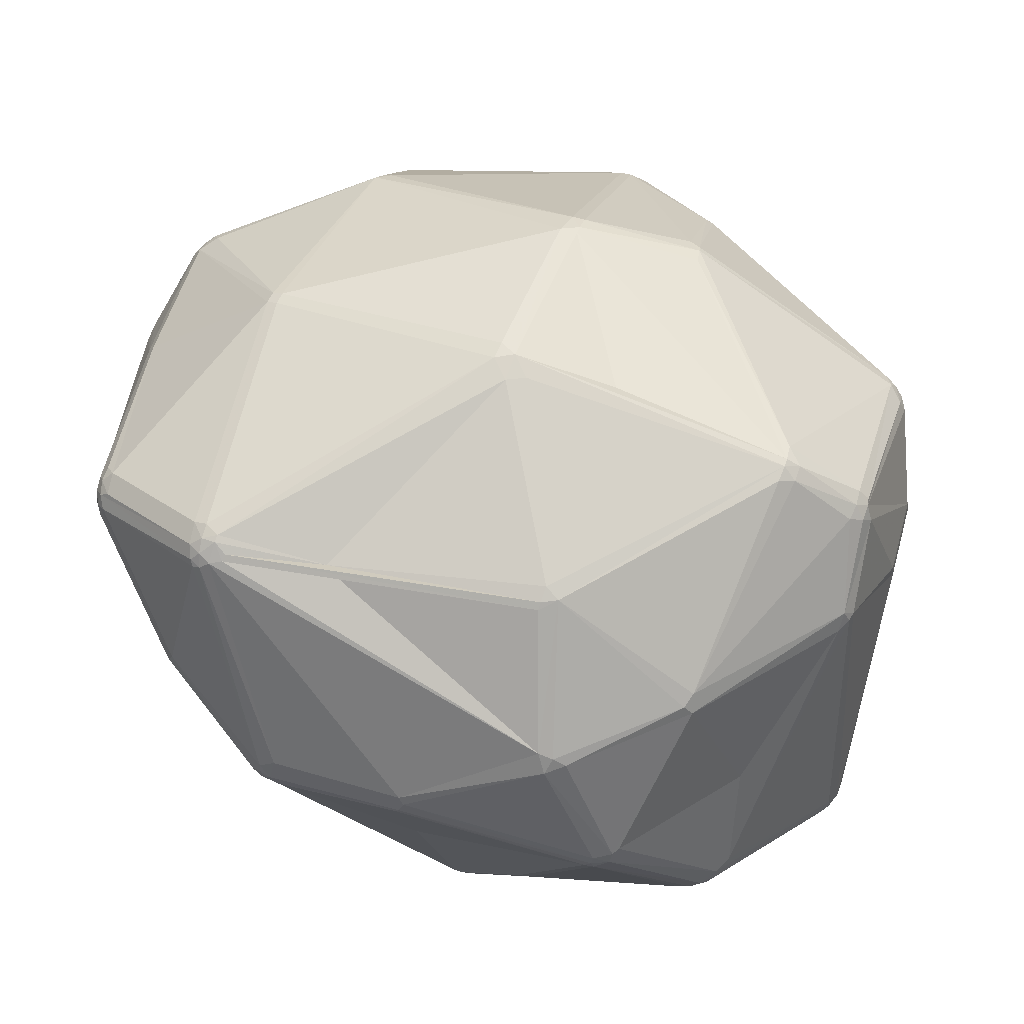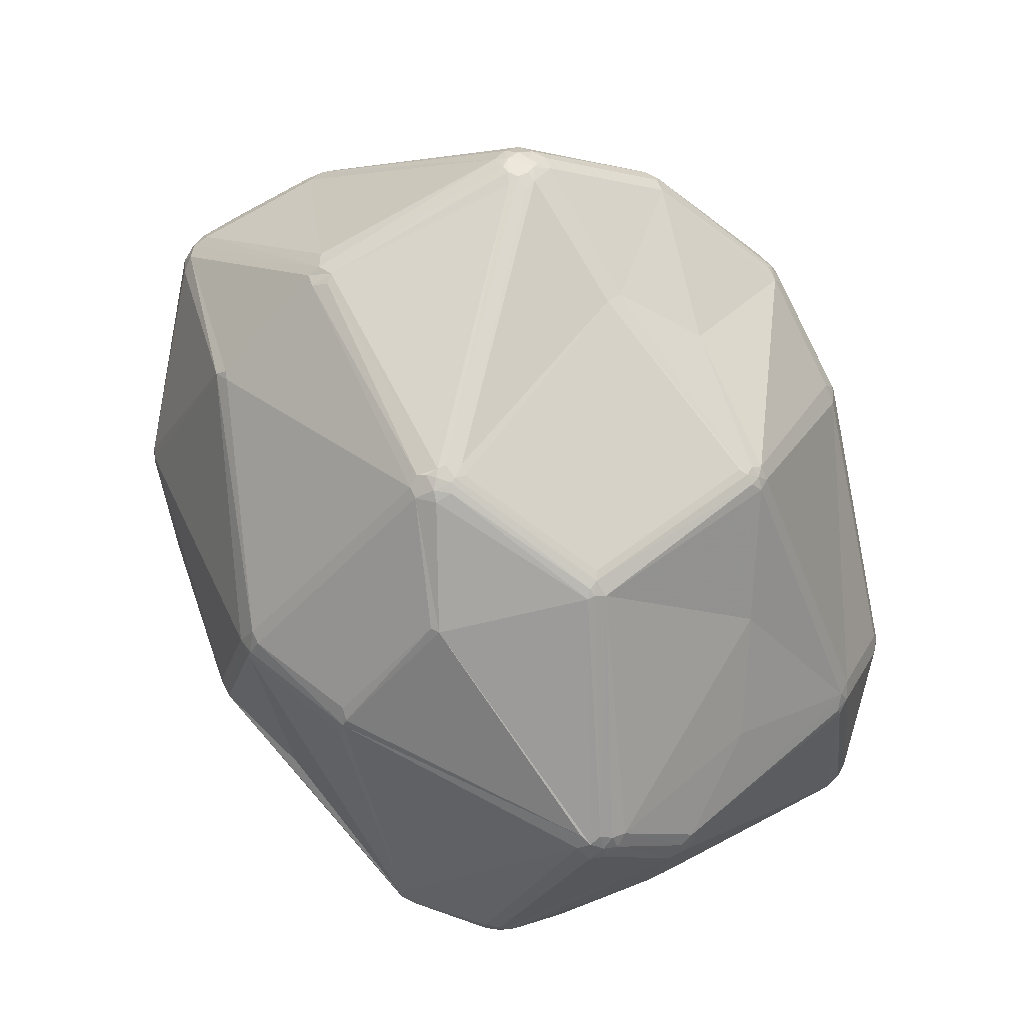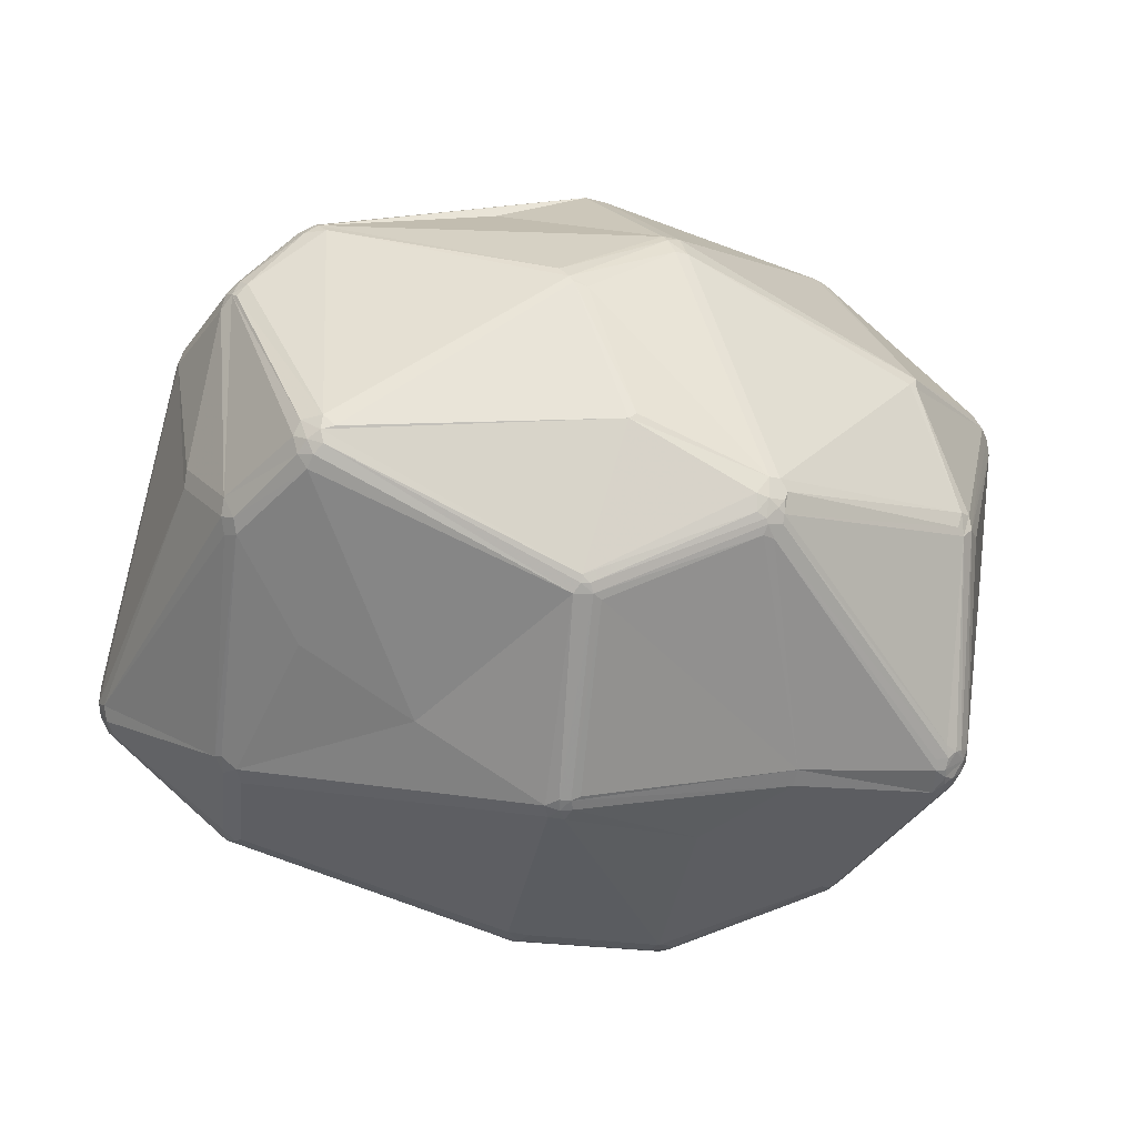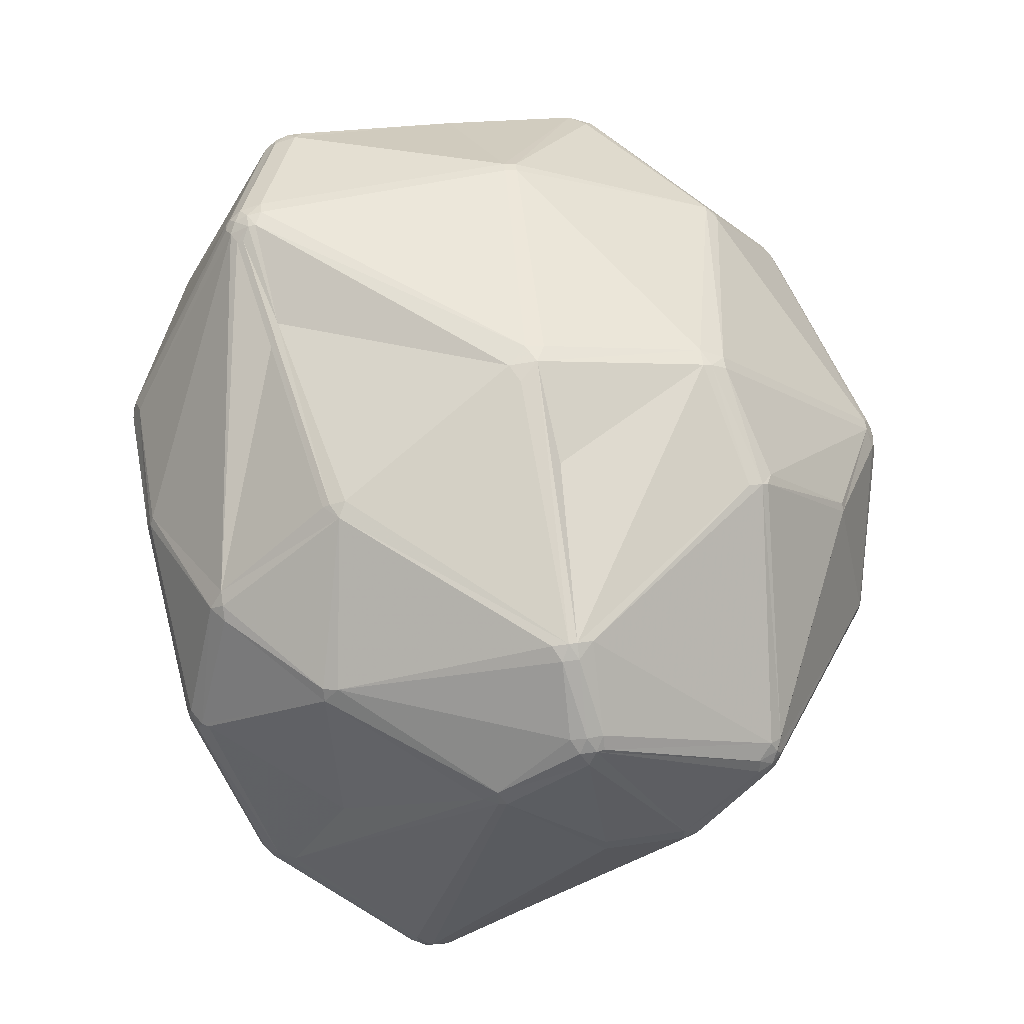
<metadata>
{"format":"obj","ext":"obj","renderer":"f3d","projection":"perspective","resolution":1024,"background":"white","views":[{"elev":69.4,"azim":-160.0,"up":"+Y"},{"elev":78.3,"azim":-125.1,"up":"+Z"},{"elev":5.4,"azim":-27.3,"up":"+Y"},{"elev":67.9,"azim":-97.8,"up":"+Y"}]}
</metadata>
<code>
v 106.2 81.81 114.2
v 106.2 81.81 112.2
v 106.5 79.83 114.2
v 106.7 79.9 111.2
v 106.8 81.81 110.3
v 107.4 78.04 114.2
v 107.1 83.6 110.3
v 107.6 80.19 109.4
v 107.4 78.04 112.2
v 107.9 78.41 110.3
v 109.4 109.6 135.6
v 109.8 111.8 135.6
v 110.1 107 146
v 110.4 104.9 146
v 111.1 105.1 148.1
v 110.8 107 148.1
v 110.4 109.1 146
v 113.1 123.6 123.5
v 113 78.01 134.7
v 113.5 78.14 135.8
v 113.3 123.5 122.5
v 114.2 125.2 122.5
v 114 76.02 134.7
v 114.2 123.2 120.7
v 114.9 76.64 136.8
v 114.8 130 133.7
v 115 114.4 156.8
v 114.9 116.3 155.8
v 116.2 114.4 158.4
v 115.9 74.8 135.8
v 115.8 131.8 134.7
v 115.8 131.8 132.7
v 115.8 118 155.8
v 116 131.6 135.7
v 115.8 116 157.6
v 118.6 65.54 123.2
v 117.2 133.3 133.7
v 117.4 133 135.7
v 117.2 67.42 125.5
v 117.4 133 131.7
v 115.8 112.8 157.6
v 117.8 93.36 95.54
v 118.5 91.01 93.31
v 117.2 115.6 159.1
v 118.9 93.01 93.31
v 117.8 92.53 149.5
v 118.8 65.84 125.5
v 117.7 118.7 157.6
v 117.1 117.1 158.4
v 119.1 66.2 126.6
v 120.3 91.01 91.54
v 118.6 117.5 159.1
v 119.9 106.9 103.1
v 119.6 89.26 92.35
v 118.7 65.62 122
v 121.6 89.89 90.88
v 123 68.28 98.51
v 123 89.56 90.4
v 124.1 69.09 96.61
v 124.5 66.8 98.51
v 125.2 139 133.8
v 125.3 67.92 96.61
v 125.2 139 131.8
v 127.2 139.3 135.8
v 124.8 69.62 95.84
v 124.1 66.22 100.7
v 126.3 65.85 98.51
v 126.5 66.44 97.5
v 127 140 132.8
v 126.4 69.46 95.23
v 127.1 139.7 130.8
v 128.6 84.12 157.3
v 128.6 129.4 104.8
v 128 127.5 103
v 127 139.9 133.8
v 129.1 128.7 103
v 131.4 112.7 87.3
v 132.1 110.7 85.75
v 132 112.3 86.46
v 133.8 109.4 84.75
v 134.1 112 85.17
v 134.3 110.7 84.75
v 135 109.7 84.5
v 136.3 58.08 118.1
v 139.4 99.63 175
v 140.1 75.16 166.8
v 140.1 100.8 175.5
v 140.4 126.3 91.7
v 141.4 99.63 175.9
v 140.9 73.68 166
v 141.2 75.94 168.2
v 140.2 101.7 175.5
v 141.5 74.58 167.6
v 141 100.8 175.9
v 142.5 73.39 166.8
v 142.1 127.2 91.7
v 142.9 74.66 168.2
v 142.4 98.9 175.9
v 142.8 84.74 85.75
v 142.4 75.81 168.7
v 143.4 76.25 169
v 142.6 125.6 90.04
v 144 127.5 91.7
v 146.6 133.8 160.1
v 144.7 56.36 106.7
v 144.2 84.52 85.5
v 144.9 57.05 104.5
v 146.8 133.2 160.9
v 146.3 134.7 158.3
v 148.9 53.72 142.1
v 147.5 118.3 172.5
v 147 55.28 143.4
v 147.3 138.5 107.6
v 149.2 137.9 105.8
v 149.2 138.4 106.7
v 149.2 139 108.6
v 149.3 54.87 144.5
v 148.2 132.6 161.6
v 148.5 118.8 172.5
v 149.6 141.3 135
v 152.4 64.58 88.58
v 151.8 67.34 86.91
v 148.8 53.33 139.5
v 148.8 53.43 140.8
v 153 66.44 86.91
v 152.6 65.11 87.92
v 155 53.31 126.1
v 153.3 68.11 86.38
v 153.8 64.92 87.92
v 154.3 68.11 86.38
v 154.3 67.19 86.58
v 158.1 96.97 83.9
v 159.4 114 81.91
v 160.2 107.4 180.5
v 161.6 138.5 154.8
v 159.4 110.2 179.8
v 158.6 116.4 82.51
v 159.4 117.2 82.96
v 160.5 106.7 180.5
v 159.2 108.1 180.2
v 161.4 111.8 179.2
v 159.1 114.8 81.98
v 160.1 143.5 131.6
v 162.4 143.8 134
v 160 105.5 180.2
v 161.4 105.1 180.2
v 160.7 109.6 180.2
v 161.8 108.5 180.5
v 160.8 69.37 164.9
v 162.8 109.3 180.2
v 161.6 136.7 157.8
v 161.6 138.1 155.9
v 162.4 143.5 130.5
v 162.4 106.7 180.5
v 163.4 110.2 179.8
v 162.5 107.8 180.5
v 163.7 52.17 147.9
v 164 53.25 150.1
v 163.8 52.8 106.3
v 163.8 138.2 154.8
v 162.8 111.6 179.2
v 164.6 143.2 135.1
v 164.7 143.5 132.8
v 163.2 136.5 157.8
v 163.8 54.14 103.1
v 163.8 53.53 104.1
v 166 51.51 146.7
v 166 52.94 150.1
v 166.1 53.16 106.3
v 169.2 66.44 89.81
v 166 52.28 149
v 168.4 69.99 87.99
v 168.5 51.9 146.7
v 169.4 77.78 172.7
v 169.4 75.78 171.8
v 169.5 68.42 88.62
v 173.9 136 102
v 175.6 109.9 81
v 175.4 136.8 102.8
v 176.5 111.9 81
v 176.2 114.9 82.25
v 177.3 110.8 81
v 178 109.5 81.25
v 178 112.1 81.25
v 178.1 108.2 81.67
v 178.1 113.4 81.67
v 180 61.06 161.5
v 181.9 60.08 159.7
v 179.4 110.8 81.67
v 179.2 109.8 81.67
v 181.8 60.62 160.6
v 183.7 60.96 159.7
v 184.1 60.42 157.6
v 186.5 76.75 175.6
v 186 52.8 129.9
v 188.3 53.08 131.1
v 189 138.3 101.4
v 187.2 73.86 173.9
v 187.9 76.75 175.6
v 186.3 78.17 175.8
v 187.4 137.5 99.59
v 187.5 137 98.78
v 187.9 79.7 175.8
v 188.1 78.17 175.8
v 188.2 75.79 175.1
v 188.2 53.43 133.4
v 188.3 53.16 129.9
v 188.5 74.9 174.6
v 189 73.42 173
v 189 136.7 98.07
v 189 138.1 100.5
v 189.4 78.81 175.6
v 190.1 135.8 97.46
v 190.2 54.44 133.4
v 190.5 74.23 173
v 190.4 54.22 129.9
v 190.4 78.81 175.1
v 189.6 75.48 174.6
v 190.9 121.2 163
v 190.5 137 98.78
v 192.2 106.3 172
v 190.8 137.8 100.5
v 190.9 138.1 102.3
v 192.5 61.75 99.21
v 192.4 62.18 98.48
v 191.1 104.8 173
v 192.6 74.9 171.1
v 192.7 121.7 161.6
v 191.9 120.7 163
v 193 64.94 96.81
v 191.8 56.02 133.4
v 191.2 75.9 173.9
v 191.1 135.3 97.46
v 191.1 77.54 174.6
v 191.9 103.7 173
v 192 63.34 97.26
v 193.5 116.7 90.46
v 192.2 136.7 99.59
v 192.5 137.3 102.3
v 192.6 77.06 173
v 192.7 61.24 100.8
v 192.1 55.8 131.1
v 191.5 135.8 98.07
v 192.2 78.81 173.9
v 193.5 76.75 171.1
v 193.6 64.51 97.26
v 193.8 105.9 171.3
v 193.6 62.81 98.48
v 194.1 114.6 90.46
v 194 112.1 91.07
v 194.2 62.02 100.8
v 194.1 65.41 97.26
v 193.7 104.3 172
v 194.6 63.79 98.48
v 195.5 103 170.4
v 194.9 114.6 91.07
v 195 134.2 134.4
v 194.9 133.9 136
v 195.5 63.18 101.7
v 194.7 65.21 97.82
v 195.8 70.75 153.7
v 195.7 64.9 99.21
v 196.2 133.3 136
v 196.2 64.71 101.7
v 196.4 66.41 100.8
v 196.3 133.5 134.4
v 206.8 127.9 104.8
v 207.1 128.5 107.5
v 207 126.1 103.3
v 207.9 123.6 103.3
v 207.9 126.8 104.8
v 208.4 127.1 108.4
v 208.4 127.1 106.6
v 208.2 125.1 104
v 209 125.4 105.7
v 209 123.6 104.8
v 209.3 125.5 107.5
v 209.5 123.6 106.6
v 211.6 93.74 148.6
v 211.8 114.9 148.9
v 211 91.62 147.5
v 210.9 116.7 148
v 211.3 95.81 149.6
v 211.9 119.5 128.8
v 212.3 93.49 145.2
v 212.3 93.52 146.4
v 213.1 113.5 148
v 212.3 95.81 147.5
v 212.7 117.9 128.8
v 212.8 115.7 145.9
v 212.9 111.6 148.9
v 213.9 111.6 147
v 213.8 113.7 145.9
v 215.6 101.1 134
v 216 103.3 131.8
v 216.7 105.4 132.9
v 216.7 103.1 136.4
v 216.7 107.7 136.4
v 216.7 107.7 134
v 216.7 103.1 134
v 216.7 105.4 137.5
v 217.1 105.4 135.2
g foo
f 196 206 173
f 62 68 67
f 60 62 67
f 89 94 87
f 30 112 90
f 56 58 65
f 282 228 280
f 231 242 261
f 70 62 65
f 56 65 54
f 60 57 62
f 59 62 57
f 59 57 8
f 54 5 43
f 80 82 83
f 56 80 58
f 58 70 65
f 82 142 83
f 68 107 67
f 157 124 167
f 125 126 70
f 126 62 70
f 126 121 62
f 67 105 66
f 51 45 78
f 10 57 60
f 8 57 10
f 20 19 23
f 86 85 72
f 50 112 30
f 13 15 16
f 33 49 48
f 111 49 92
f 151 104 118
f 87 44 85
f 92 44 87
f 29 41 85
f 33 31 28
f 37 38 61
f 109 75 64
f 2 1 11
f 37 32 31
f 81 78 79
f 82 80 78
f 54 51 56
f 73 22 40
f 88 79 74
f 115 114 113
f 239 268 267
f 70 99 122
f 197 222 211
f 299 278 289
f 237 189 186
f 102 96 103
f 115 113 116
f 271 275 274
f 222 223 239
f 160 135 152
f 258 160 228
f 151 152 104
f 229 280 228
f 247 280 229
f 239 266 268
f 219 161 221
f 226 155 156
f 139 89 145
f 268 273 267
f 271 267 273
f 287 293 290
f 301 288 297
f 292 298 293
f 180 186 184
f 181 186 180
f 291 255 283
f 234 199 205
f 93 91 86
f 93 100 91
f 212 217 235
f 292 291 279
f 198 191 209
f 215 232 218
f 188 193 192
f 265 294 264
f 159 105 166
f 129 165 166
f 224 207 169
f 251 242 216
f 178 130 132
f 184 183 182
f 186 189 184
f 300 265 295
f 300 294 265
f 262 295 265
f 241 216 207
f 165 129 170
f 122 125 70
f 59 65 62
f 70 58 99
f 60 67 66
f 36 50 47
f 54 65 59
f 5 4 2
f 8 54 59
f 8 5 54
f 51 54 43
f 43 45 51
f 56 51 80
f 7 43 5
f 45 43 7
f 190 185 183
f 78 45 77
f 133 132 83
f 79 88 102
f 82 78 81
f 106 132 130
f 128 122 99
f 125 122 128
f 131 128 130
f 131 130 172
f 183 185 176
f 224 248 251
f 129 121 126
f 125 129 126
f 129 125 131
f 106 128 99
f 125 128 131
f 106 130 128
f 121 68 62
f 129 166 121
f 84 66 105
f 68 121 107
f 121 166 107
f 107 105 67
f 50 124 110
f 84 105 127
f 42 45 7
f 7 5 2
f 3 9 6
f 4 9 3
f 22 21 18
f 5 8 4
f 2 3 1
f 4 3 2
f 36 39 6
f 19 3 6
f 4 10 9
f 8 10 4
f 10 60 9
f 9 60 66
f 84 55 66
f 55 36 9
f 55 84 36
f 39 47 50
f 84 124 36
f 9 66 55
f 9 36 6
f 39 36 47
f 6 23 19
f 25 30 86
f 39 30 23
f 90 117 95
f 6 39 23
f 30 39 50
f 3 19 1
f 30 25 23
f 23 25 20
f 86 91 85
f 123 124 84
f 123 84 127
f 168 158 171
f 112 117 90
f 112 110 117
f 157 171 158
f 124 157 110
f 36 124 50
f 50 110 112
f 110 157 158
f 95 97 93
f 95 93 90
f 100 93 97
f 86 30 90
f 25 86 72
f 86 90 93
f 89 100 98
f 156 148 134
f 89 87 85
f 72 41 46
f 91 100 89
f 147 140 134
f 147 134 148
f 154 156 134
f 145 89 98
f 85 91 89
f 98 100 101
f 17 13 16
f 46 25 72
f 41 72 85
f 11 13 17
f 13 14 15
f 15 25 46
f 1 19 14
f 20 25 15
f 15 19 20
f 15 14 19
f 16 15 41
f 13 1 14
f 11 1 13
f 11 18 2
f 27 28 17
f 17 12 11
f 34 31 33
f 12 18 11
f 139 134 89
f 164 141 161
f 92 87 94
f 104 48 52
f 147 136 140
f 85 44 29
f 15 46 41
f 27 16 41
f 27 17 16
f 35 27 29
f 28 27 35
f 33 35 49
f 33 28 35
f 27 41 29
f 44 35 29
f 49 44 92
f 49 52 48
f 49 35 44
f 104 108 118
f 108 104 52
f 108 111 119
f 141 119 111
f 52 49 111
f 108 52 111
f 119 118 108
f 119 141 118
f 69 71 63
f 152 109 104
f 144 163 153
f 61 64 75
f 69 61 75
f 63 61 69
f 109 64 104
f 104 64 48
f 37 61 63
f 26 17 31
f 26 12 17
f 33 48 34
f 17 28 31
f 38 34 48
f 64 38 48
f 22 18 26
f 31 38 37
f 34 38 31
f 38 64 61
f 40 37 63
f 31 32 26
f 76 113 96
f 40 32 37
f 40 22 32
f 32 22 26
f 18 7 2
f 24 21 22
f 12 26 18
f 53 24 74
f 18 21 7
f 73 74 22
f 71 113 73
f 73 63 71
f 22 74 24
f 63 73 40
f 45 42 53
f 76 74 73
f 42 21 24
f 42 24 53
f 77 53 74
f 45 53 77
f 7 21 42
f 81 137 82
f 77 79 78
f 51 78 80
f 80 99 58
f 99 80 106
f 138 181 137
f 80 83 106
f 138 102 103
f 138 137 102
f 77 74 79
f 96 102 88
f 76 88 74
f 81 79 102
f 103 113 114
f 96 88 76
f 113 103 96
f 69 113 71
f 153 116 143
f 113 76 73
f 113 69 116
f 201 114 115
f 179 201 115
f 69 143 116
f 179 115 116
f 153 179 116
f 138 103 210
f 210 211 220
f 220 238 243
f 210 181 138
f 211 179 197
f 213 210 220
f 114 177 103
f 233 213 243
f 181 142 137
f 180 182 178
f 137 81 102
f 137 142 82
f 142 133 83
f 106 83 132
f 142 178 133
f 142 180 178
f 178 182 183
f 184 182 180
f 181 180 142
f 230 252 246
f 133 178 132
f 237 274 270
f 295 276 296
f 296 276 278
f 262 270 276
f 275 277 278
f 272 277 273
f 237 249 189
f 190 183 184
f 190 184 189
f 250 190 249
f 250 249 256
f 189 249 190
f 237 270 256
f 237 256 249
f 220 222 238
f 243 271 269
f 238 271 243
f 238 267 271
f 276 275 278
f 278 277 289
f 238 239 267
f 276 270 274
f 271 274 269
f 275 276 274
f 271 273 275
f 273 277 275
f 202 201 211
f 210 202 211
f 103 202 210
f 237 269 274
f 186 181 213
f 269 233 243
f 222 220 211
f 186 233 237
f 220 243 213
f 237 233 269
f 213 181 210
f 213 233 186
f 211 201 179
f 103 177 202
f 114 201 202
f 177 114 202
f 197 153 163
f 179 153 197
f 238 222 239
f 197 223 222
f 257 258 266
f 268 272 273
f 160 164 228
f 277 284 289
f 268 266 284
f 284 272 268
f 277 272 284
f 258 263 266
f 239 257 266
f 223 257 239
f 162 258 163
f 69 144 143
f 258 257 163
f 144 153 143
f 69 75 144
f 144 75 120
f 257 223 163
f 197 163 223
f 162 163 144
f 258 162 160
f 144 120 135
f 135 120 75
f 109 135 75
f 160 144 135
f 152 135 109
f 152 151 164
f 152 164 160
f 228 164 219
f 162 144 160
f 228 219 229
f 263 258 228
f 253 280 247
f 290 293 289
f 284 290 289
f 235 221 226
f 151 118 141
f 203 235 156
f 221 247 229
f 253 247 235
f 247 221 235
f 229 219 221
f 148 156 150
f 151 141 164
f 150 156 155
f 226 221 155
f 147 150 155
f 140 92 94
f 161 155 221
f 164 161 219
f 136 147 141
f 111 92 136
f 140 136 92
f 111 136 141
f 161 141 147
f 161 147 155
f 150 147 148
f 89 134 94
f 253 244 255
f 146 139 145
f 139 146 154
f 226 156 235
f 218 232 234
f 154 134 139
f 134 140 94
f 284 266 290
f 263 228 282
f 266 263 290
f 263 282 290
f 290 282 280
f 287 292 293
f 280 287 290
f 253 287 280
f 287 291 292
f 253 291 287
f 289 293 298
f 224 251 241
f 291 283 279
f 299 289 298
f 302 297 300
f 301 297 302
f 298 292 301
f 298 301 302
f 296 302 300
f 300 295 296
f 296 278 299
f 302 296 299
f 298 302 299
f 242 281 261
f 285 281 242
f 292 279 288
f 301 292 288
f 235 217 253
f 279 286 288
f 279 281 286
f 285 297 286
f 286 281 285
f 297 288 286
f 285 294 300
f 297 285 300
f 174 198 194
f 212 235 203
f 255 291 253
f 244 234 240
f 217 212 234
f 253 217 244
f 154 146 204
f 194 205 199
f 200 194 199
f 174 146 145
f 194 200 146
f 204 203 154
f 208 205 198
f 203 156 154
f 200 204 146
f 198 209 208
f 204 200 199
f 215 218 208
f 198 205 194
f 199 212 204
f 234 212 199
f 208 218 205
f 203 204 212
f 245 279 240
f 255 244 283
f 281 279 245
f 244 279 283
f 240 279 244
f 240 227 245
f 234 244 217
f 227 240 232
f 232 240 234
f 208 209 215
f 167 171 157
f 193 261 227
f 193 188 206
f 281 245 261
f 205 218 234
f 232 215 227
f 227 261 245
f 158 187 149
f 192 209 191
f 191 188 192
f 227 192 193
f 215 192 227
f 215 209 192
f 149 187 175
f 188 191 187
f 187 191 198
f 175 100 97
f 174 194 146
f 198 174 175
f 175 174 100
f 174 98 101
f 174 145 98
f 174 101 100
f 97 95 149
f 97 149 175
f 168 187 158
f 198 175 187
f 117 110 158
f 187 168 188
f 149 95 158
f 168 171 188
f 173 188 171
f 206 188 173
f 167 124 123
f 117 158 95
f 207 216 196
f 173 171 167
f 159 167 127
f 193 214 231
f 127 167 123
f 196 216 214
f 193 206 214
f 231 261 193
f 241 207 224
f 176 230 236
f 207 196 195
f 214 216 231
f 242 231 216
f 196 214 206
f 167 196 173
f 167 195 196
f 242 259 264
f 259 242 251
f 242 264 285
f 169 207 195
f 262 276 295
f 251 216 241
f 159 169 195
f 159 195 167
f 166 169 159
f 105 159 127
f 166 105 107
f 166 224 169
f 170 129 176
f 260 256 270
f 172 178 183
f 131 172 176
f 172 183 176
f 131 176 129
f 178 172 130
f 252 256 260
f 176 236 170
f 285 264 294
f 190 252 185
f 236 225 170
f 165 224 166
f 165 170 225
f 165 225 224
f 246 248 225
f 252 230 185
f 262 260 270
f 185 230 176
f 190 250 252
f 230 246 236
f 250 256 252
f 259 251 254
f 248 254 251
f 262 265 264
f 259 262 264
f 259 254 262
f 236 246 225
f 262 254 260
f 225 248 224
f 260 246 252
f 260 254 246
f 246 254 248
g

</code>
